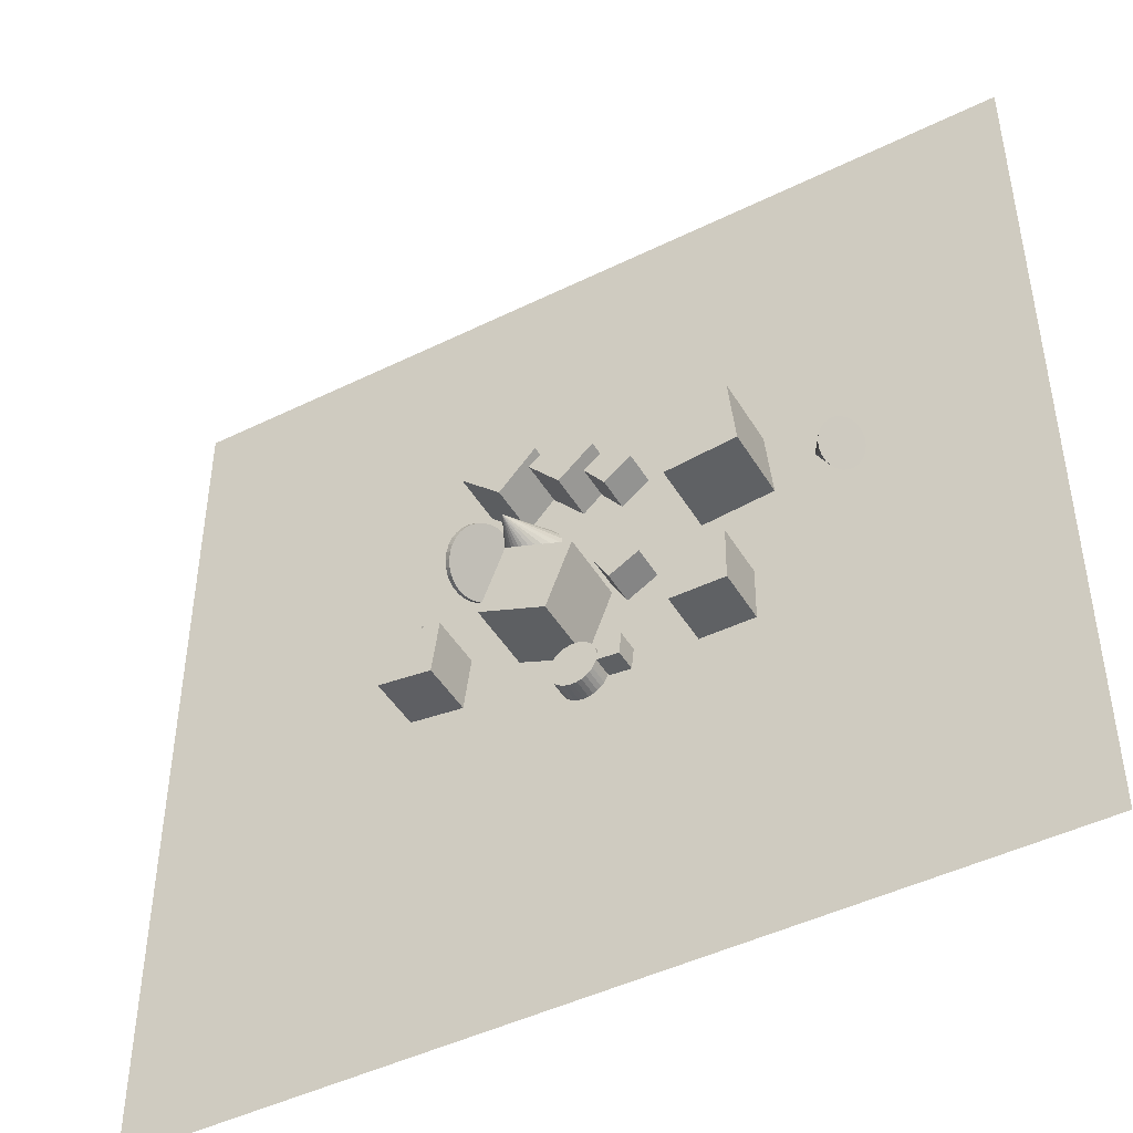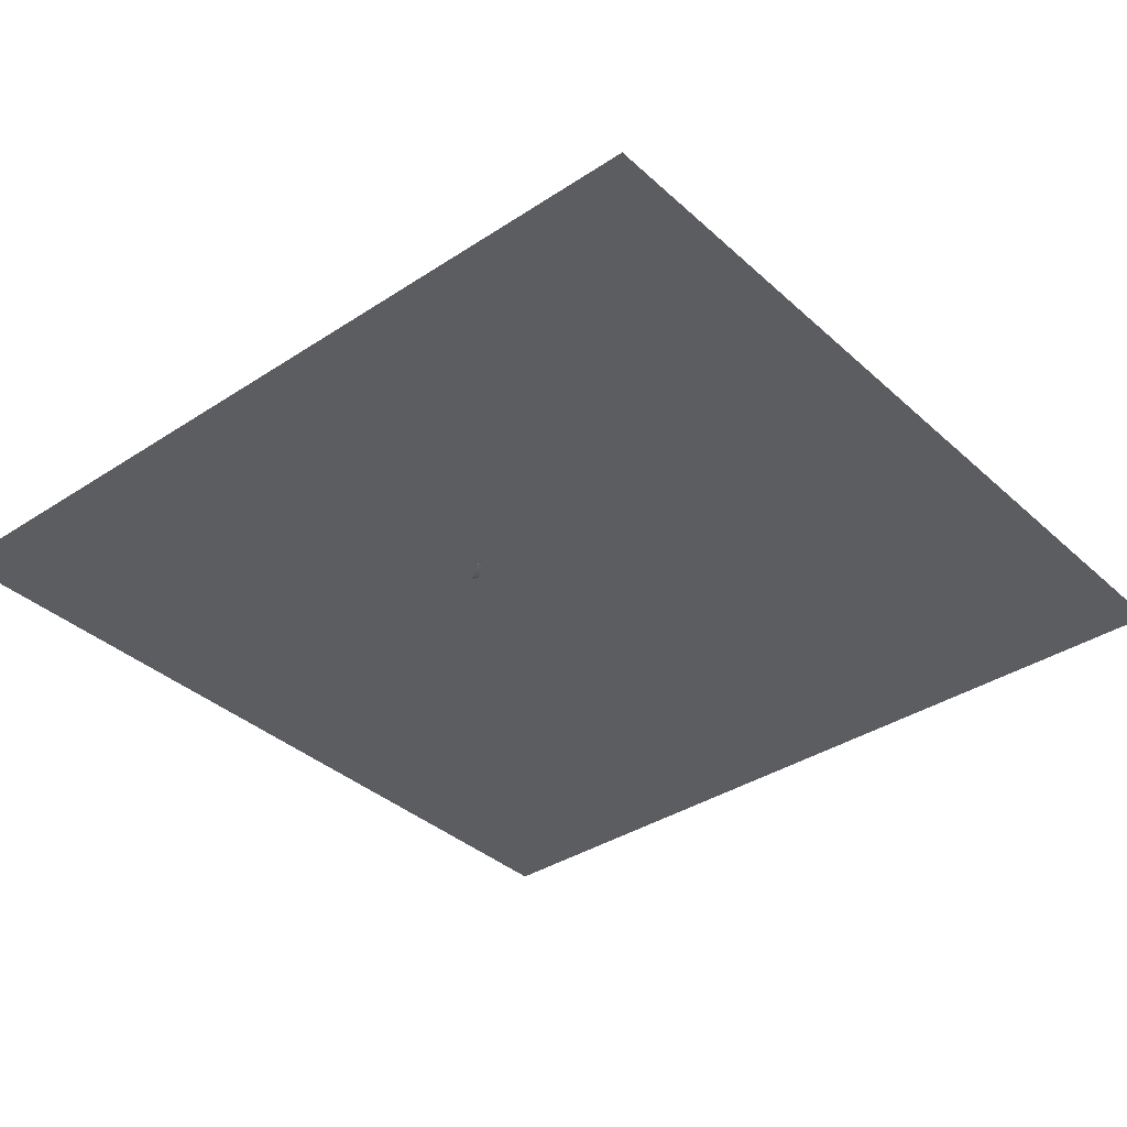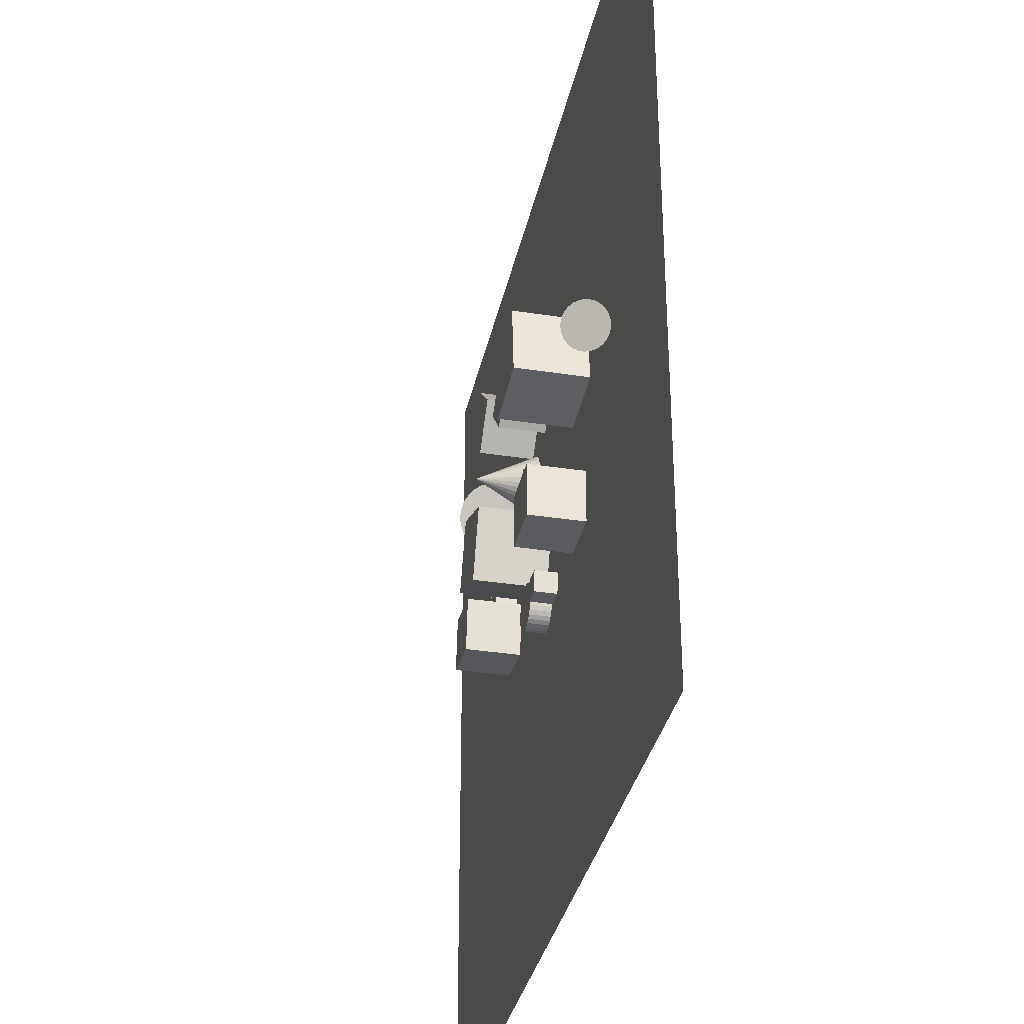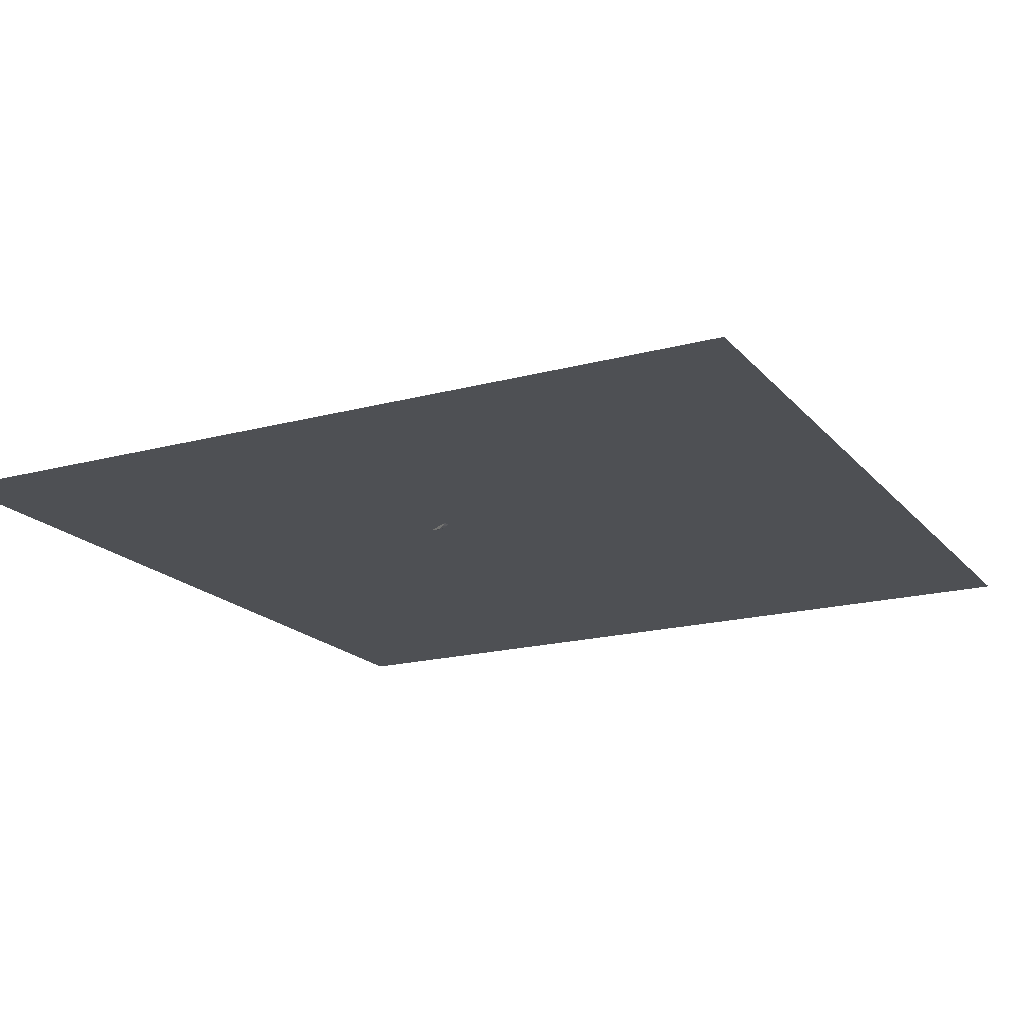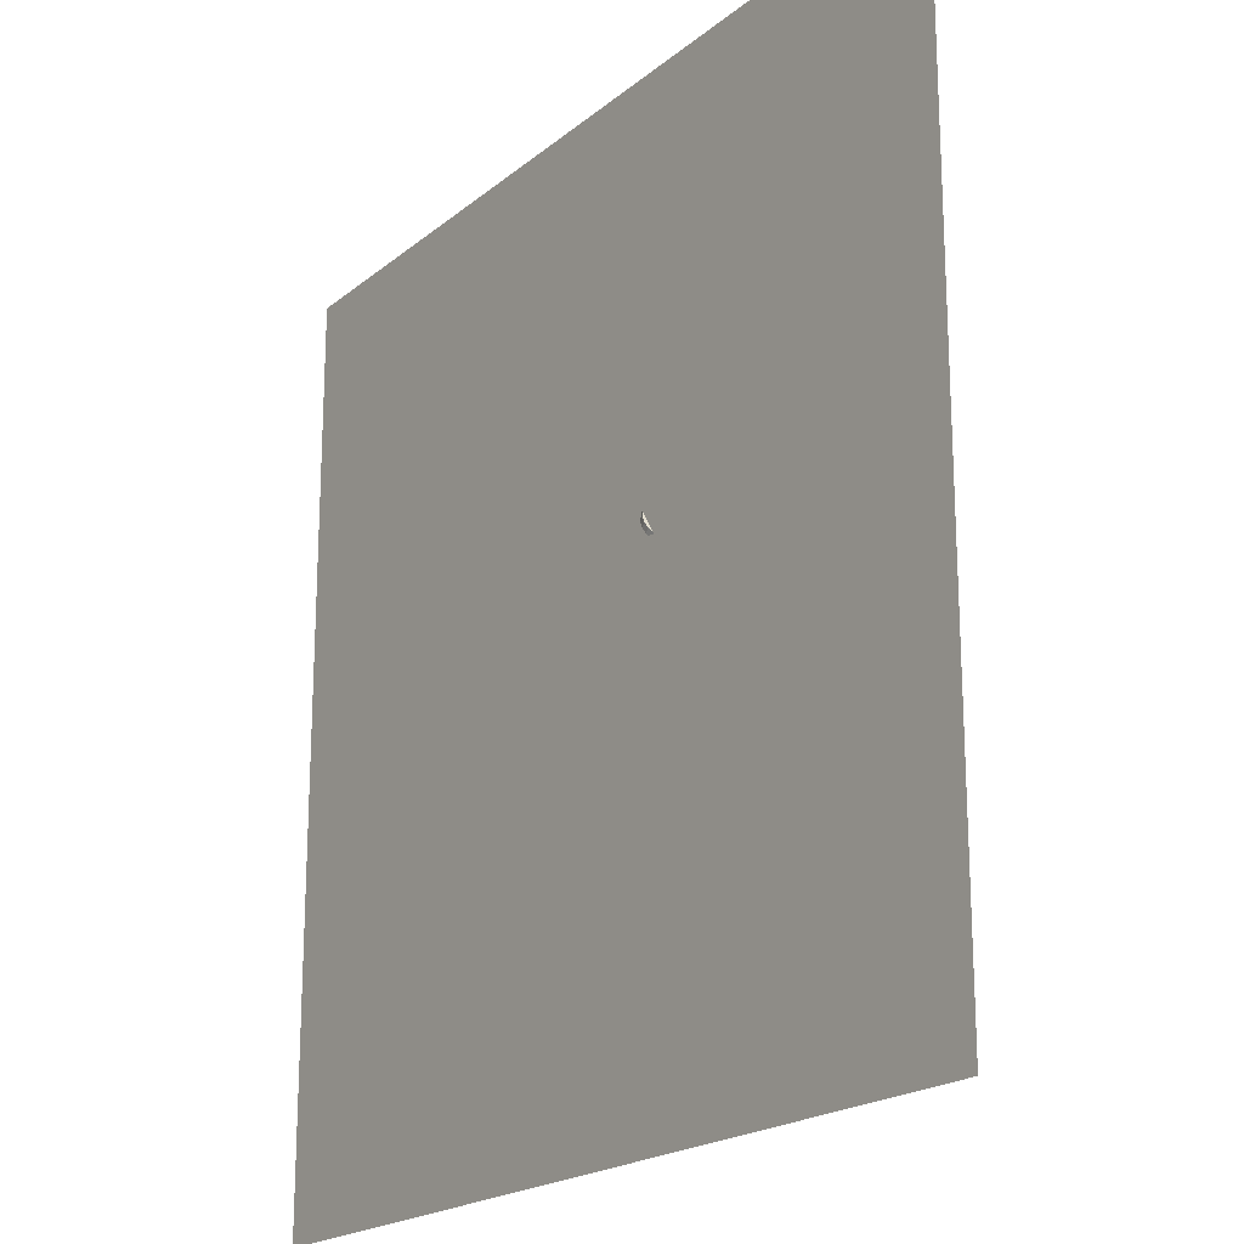
<metadata>
{"format":"obj","ext":"obj","renderer":"f3d","projection":"perspective","resolution":1024,"background":"white","views":[{"elev":-46.0,"azim":29.4,"up":"+Y"},{"elev":-36.5,"azim":-49.5,"up":"+Z"},{"elev":-33.9,"azim":78.2,"up":"+Y"},{"elev":-18.5,"azim":-62.6,"up":"+Z"},{"elev":-20.0,"azim":-124.7,"up":"+Y"}]}
</metadata>
<code>
v -0.9859 13.92 -2.497
v -1.109 13.62 -2.497
v -1.307 13.36 -2.497
v -1.565 13.16 -2.497
v -1.867 13.03 -2.497
v -2.191 12.99 -2.497
v -2.516 13.03 -2.497
v -2.2 14.24 0.01204
v -2.82 13.15 -2.497
v -3.081 13.35 -2.497
v -3.282 13.61 -2.497
v -3.409 13.91 -2.497
v -3.454 14.23 -2.497
v -3.414 14.56 -2.497
v -3.29 14.86 -2.497
v -3.093 15.12 -2.497
v -2.834 15.32 -2.497
v -2.533 15.45 -2.497
v -2.208 15.5 -2.497
v -1.883 15.45 -2.497
v -1.58 15.33 -2.497
v -1.319 15.13 -2.497
v -1.118 14.88 -2.497
v -0.9903 14.57 -2.497
v -0.9453 14.25 -2.497
f 24 8 25
f 1 8 2
f 23 8 24
f 22 8 23
f 21 8 22
f 20 8 21
f 19 8 20
f 18 8 19
f 17 8 18
f 16 8 17
f 15 8 16
f 14 8 15
f 13 8 14
f 12 8 13
f 11 8 12
f 10 8 11
f 9 8 10
f 7 8 9
f 6 8 7
f 5 8 6
f 4 8 5
f 3 8 4
f 25 8 1
f 2 8 3
f 9 17 25
f 25 1 2
f 2 3 9
f 4 5 6
f 6 7 4
f 9 10 11
f 11 12 13
f 13 14 17
f 15 16 17
f 17 18 19
f 19 20 21
f 21 22 23
f 23 24 25
f 25 2 9
f 4 7 9
f 9 11 17
f 14 15 17
f 17 19 25
f 21 23 25
f 3 4 9
f 11 13 17
f 19 21 25
v 2.81 15.89 -2.537
v 1.925 17.05 -2.537
v 2.81 15.89 -1.079
v 1.925 17.05 -1.079
v 1.651 15 -2.537
v 0.7664 16.16 -2.537
v 1.651 15 -1.079
v 0.7664 16.16 -1.079
f 27 29 28
f 33 32 28
f 31 30 32
f 31 27 26
f 28 32 30
f 33 29 27
f 26 27 28
f 29 33 28
f 33 31 32
f 30 31 26
f 26 28 30
f 31 33 27
v 1.773 9.843 -2.537
v 1.773 9.843 -1.079
v 1.071 11.12 -2.537
v 1.071 11.12 -1.079
v 3.05 10.55 -2.537
v 3.051 10.55 -1.079
v 2.348 11.82 -2.537
v 2.348 11.82 -1.079
f 37 36 34
f 41 40 36
f 41 39 38
f 39 35 34
f 36 40 38
f 39 41 37
f 35 37 34
f 37 41 36
f 40 41 38
f 38 39 34
f 34 36 38
f 35 39 37
v 4.673 15.26 0.5159
v 4.963 12.22 0.5157
v 7.711 15.55 0.5148
v 8.001 12.51 0.5146
v 4.671 15.26 -2.537
v 4.961 12.22 -2.537
v 7.71 15.55 -2.538
v 8 12.51 -2.538
f 43 45 44
f 49 48 44
f 49 47 46
f 47 43 42
f 44 48 46
f 49 45 43
f 42 43 44
f 45 49 44
f 48 49 46
f 46 47 42
f 42 44 46
f 47 49 43
v -1.713 11.68 -2.537
v -2.822 8.831 -2.537
v -1.713 11.68 0.5159
v -2.822 8.831 0.5156
v 1.131 10.57 -2.537
v 0.02235 7.723 -2.537
v 1.131 10.57 0.5157
v 0.02246 7.722 0.5154
f 53 52 50
f 53 57 56
f 57 55 54
f 51 50 54
f 50 52 56
f 57 53 51
f 51 53 50
f 52 53 56
f 56 57 54
f 55 51 54
f 54 50 56
f 55 57 51
v -6.767 11.23 -2.537
v -6.81 10.29 -2.537
v -6.767 11.23 -1.592
v -6.81 10.29 -1.592
v -5.823 11.19 -2.537
v -5.866 10.24 -2.537
v -5.823 11.19 -1.592
v -5.866 10.24 -1.592
f 61 60 58
f 65 64 60
f 63 62 64
f 59 58 62
f 60 64 62
f 63 65 61
f 59 61 58
f 61 65 60
f 65 63 64
f 63 59 62
f 58 60 62
f 59 63 61
v -0.2247 7.712 -2.539
v -0.2263 7.712 -1.655
v -0.02908 7.725 -2.539
v -0.03069 7.726 -1.655
v 0.1653 7.7 -2.538
v 0.1637 7.701 -1.654
v 0.3512 7.638 -2.538
v 0.3496 7.638 -1.654
v 0.5212 7.54 -2.538
v 0.5196 7.541 -1.653
v 0.669 7.411 -2.537
v 0.6674 7.412 -1.653
v 0.7888 7.256 -2.537
v 0.7872 7.257 -1.653
v 0.876 7.08 -2.537
v 0.8744 7.081 -1.652
v 0.9274 6.891 -2.536
v 0.9258 6.892 -1.652
v 0.9408 6.696 -2.536
v 0.9392 6.697 -1.652
v 0.9158 6.501 -2.536
v 0.9142 6.502 -1.652
v 0.8533 6.315 -2.536
v 0.8517 6.316 -1.652
v 0.7558 6.145 -2.536
v 0.7542 6.146 -1.652
v 0.627 5.998 -2.536
v 0.6254 5.999 -1.652
v 0.4718 5.878 -2.536
v 0.4702 5.879 -1.652
v 0.2963 5.791 -2.536
v 0.2947 5.791 -1.652
v 0.1071 5.739 -2.537
v 0.1055 5.74 -1.652
v -0.08849 5.726 -2.537
v -0.0901 5.727 -1.653
v -0.2829 5.751 -2.537
v -0.2845 5.752 -1.653
v -0.4687 5.813 -2.538
v -0.4703 5.814 -1.653
v -0.6388 5.911 -2.538
v -0.6404 5.912 -1.654
v -0.7866 6.04 -2.538
v -0.7882 6.041 -1.654
v -0.9064 6.195 -2.539
v -0.908 6.196 -1.655
v -0.9936 6.37 -2.539
v -0.9952 6.371 -1.655
v -1.045 6.56 -2.539
v -1.047 6.56 -1.655
v -1.058 6.755 -2.54
v -1.06 6.756 -1.655
v -1.033 6.95 -2.54
v -1.035 6.95 -1.656
v -0.9709 7.135 -2.54
v -0.9725 7.136 -1.656
v -0.8734 7.305 -2.54
v -0.875 7.306 -1.656
v -0.7446 7.453 -2.54
v -0.7462 7.454 -1.656
v -0.5894 7.573 -2.54
v -0.591 7.574 -1.655
v -0.4139 7.66 -2.539
v -0.4155 7.661 -1.655
f 67 69 68
f 69 71 70
f 71 73 72
f 73 75 74
f 75 77 76
f 77 79 78
f 78 79 81
f 81 83 82
f 83 85 84
f 85 87 86
f 87 89 88
f 89 91 90
f 91 93 92
f 92 93 95
f 94 95 97
f 97 99 98
f 99 101 100
f 100 101 103
f 102 103 105
f 104 105 107
f 107 109 108
f 108 109 111
f 110 111 113
f 112 113 115
f 114 115 117
f 117 119 118
f 118 119 121
f 120 121 123
f 123 125 124
f 125 127 126
f 103 79 71
f 129 67 66
f 127 129 128
f 96 112 128
f 66 67 68
f 68 69 70
f 70 71 72
f 72 73 74
f 74 75 76
f 76 77 78
f 80 78 81
f 80 81 82
f 82 83 84
f 84 85 86
f 86 87 88
f 88 89 90
f 90 91 92
f 94 92 95
f 96 94 97
f 96 97 98
f 98 99 100
f 102 100 103
f 104 102 105
f 106 104 107
f 106 107 108
f 110 108 111
f 112 110 113
f 114 112 115
f 116 114 117
f 116 117 118
f 120 118 121
f 122 120 123
f 122 123 124
f 124 125 126
f 71 69 67
f 67 129 71
f 127 125 129
f 123 121 119
f 119 117 115
f 115 113 119
f 111 109 103
f 107 105 103
f 103 101 99
f 99 97 103
f 95 93 91
f 91 89 87
f 87 85 83
f 83 81 87
f 79 77 75
f 75 73 71
f 71 129 125
f 125 123 71
f 119 113 111
f 109 107 103
f 103 97 95
f 95 91 103
f 87 81 79
f 79 75 71
f 71 123 119
f 119 111 103
f 103 91 87
f 87 79 103
f 71 119 103
f 128 129 66
f 126 127 128
f 128 66 68
f 68 70 128
f 72 74 76
f 76 78 80
f 80 82 84
f 84 86 80
f 88 90 92
f 92 94 88
f 96 98 100
f 100 102 104
f 104 106 112
f 108 110 112
f 112 114 116
f 116 118 120
f 120 122 128
f 124 126 128
f 128 70 72
f 72 76 80
f 80 86 88
f 88 94 96
f 96 100 112
f 106 108 112
f 112 116 128
f 122 124 128
f 128 72 80
f 80 88 96
f 100 104 112
f 116 120 128
f 128 80 96
v -7.537 7.931 -0.2116
v -5.231 7.627 -0.2116
v -7.233 10.24 -0.2116
v -4.927 9.932 -0.2116
v -7.537 7.931 -2.537
v -5.231 7.627 -2.537
v -7.233 10.24 -2.537
v -4.927 9.932 -2.537
f 131 133 132
f 137 136 132
f 135 134 136
f 131 130 134
f 130 132 136
f 137 133 131
f 130 131 132
f 133 137 132
f 137 135 136
f 135 131 134
f 134 130 136
f 135 137 131
v -2.488 15.83 -2.537
v -2.488 15.83 -0.2116
v -4.188 17.41 -2.537
v -4.188 17.41 -0.2116
v -0.9019 17.53 -2.537
v -0.9019 17.53 -0.2116
v -2.602 19.11 -2.537
v -2.602 19.11 -0.2116
f 141 140 138
f 145 144 140
f 143 142 144
f 143 139 138
f 138 140 144
f 143 145 141
f 139 141 138
f 141 145 140
f 145 143 144
f 142 143 138
f 142 138 144
f 139 143 141
v 1.043 7.34 -2.537
v 1.983 7.243 -2.537
v 0.9457 6.4 -2.537
v 1.886 6.303 -2.537
v 1.043 7.34 -1.592
v 1.983 7.243 -1.592
v 0.9457 6.4 -1.592
v 1.886 6.303 -1.592
f 149 148 146
f 153 152 148
f 151 150 152
f 147 146 150
f 146 148 152
f 151 153 149
f 147 149 146
f 149 153 148
f 153 151 152
f 151 147 150
f 150 146 152
f 147 151 149
v 11.87 12.93 -2.177
v 11.87 13.1 -1.979
v 11.83 13.23 -1.756
v 11.74 13.31 -1.522
v 11.62 13.33 -1.295
v 11.46 13.29 -1.088
v 11.29 13.2 -0.9169
v 9.746 13.55 -2.499
v 11.11 13.06 -0.7926
v 10.93 12.88 -0.7238
v 10.77 12.67 -0.7151
v 10.64 12.45 -0.7672
v 10.55 12.23 -0.8764
v 10.5 12.03 -1.035
v 10.49 11.86 -1.233
v 10.54 11.74 -1.456
v 10.62 11.66 -1.69
v 10.75 11.64 -1.917
v 10.91 11.67 -2.124
v 11.08 11.77 -2.295
v 11.26 11.91 -2.419
v 11.44 12.09 -2.488
v 11.6 12.29 -2.497
v 11.73 12.51 -2.445
v 11.82 12.73 -2.336
f 177 161 178
f 154 161 155
f 176 161 177
f 175 161 176
f 174 161 175
f 173 161 174
f 172 161 173
f 171 161 172
f 170 161 171
f 169 161 170
f 168 161 169
f 167 161 168
f 166 161 167
f 165 161 166
f 164 161 165
f 163 161 164
f 162 161 163
f 160 161 162
f 159 161 160
f 158 161 159
f 157 161 158
f 156 161 157
f 178 161 154
f 155 161 156
f 164 170 160
f 178 154 176
f 155 156 157
f 157 158 159
f 159 160 157
f 162 163 164
f 164 165 166
f 166 167 168
f 168 169 166
f 170 171 154
f 172 173 174
f 174 175 176
f 176 177 178
f 154 155 157
f 157 160 170
f 162 164 160
f 166 169 170
f 171 172 174
f 174 176 154
f 154 157 170
f 164 166 170
f 171 174 154
v -3.055 14.49 -2.035
v -2.848 14.35 -1.974
v -3.113 14.3 -2.261
v -2.906 14.16 -2.2
v -3.202 14.08 -2.447
v -2.995 13.94 -2.385
v -3.319 13.84 -2.585
v -3.112 13.71 -2.524
v -3.46 13.59 -2.671
v -3.252 13.46 -2.61
v -3.618 13.34 -2.701
v -3.411 13.2 -2.64
v -3.788 13.1 -2.674
v -3.581 12.96 -2.612
v -3.964 12.87 -2.591
v -3.757 12.73 -2.529
v -4.139 12.66 -2.455
v -3.931 12.53 -2.393
v -4.305 12.5 -2.271
v -4.098 12.36 -2.21
v -4.457 12.37 -2.047
v -4.25 12.23 -1.986
v -4.588 12.28 -1.792
v -4.381 12.15 -1.73
v -4.694 12.25 -1.514
v -4.487 12.11 -1.452
v -4.771 12.26 -1.224
v -4.564 12.12 -1.163
v -4.815 12.32 -0.9344
v -4.608 12.19 -0.873
v -4.826 12.43 -0.6556
v -4.618 12.3 -0.5942
v -4.801 12.59 -0.3983
v -4.594 12.45 -0.3369
v -4.743 12.77 -0.1725
v -4.536 12.64 -0.1111
v -4.654 12.99 0.01318
v -4.447 12.85 0.0746
v -4.537 13.23 0.1516
v -4.33 13.09 0.213
v -4.397 13.48 0.2374
v -4.19 13.34 0.2989
v -4.238 13.73 0.2674
v -4.031 13.6 0.3288
v -4.068 13.98 0.2403
v -3.861 13.84 0.3017
v -3.892 14.21 0.1572
v -3.685 14.07 0.2186
v -3.718 14.41 0.02133
v -3.511 14.27 0.08275
v -3.551 14.58 -0.1621
v -3.344 14.44 -0.1007
v -3.4 14.71 -0.3861
v -3.192 14.57 -0.3247
v -3.268 14.79 -0.642
v -3.061 14.65 -0.5806
v -3.162 14.83 -0.92
v -2.955 14.69 -0.8586
v -3.085 14.81 -1.209
v -2.878 14.67 -1.148
v -3.041 14.75 -1.499
v -2.834 14.61 -1.438
v -3.031 14.64 -1.778
v -2.824 14.5 -1.717
f 180 182 181
f 182 184 183
f 184 186 185
f 185 186 188
f 187 188 190
f 190 192 191
f 192 194 193
f 193 194 196
f 195 196 198
f 197 198 200
f 199 200 202
f 202 204 203
f 204 206 205
f 206 208 207
f 207 208 210
f 209 210 212
f 212 214 213
f 213 214 216
f 216 218 217
f 218 220 219
f 219 220 222
f 222 224 223
f 223 224 226
f 226 228 227
f 228 230 229
f 229 230 232
f 232 234 233
f 234 236 235
f 236 238 237
f 237 238 240
f 202 200 240
f 242 180 179
f 239 240 242
f 209 225 201
f 179 180 181
f 181 182 183
f 183 184 185
f 187 185 188
f 189 187 190
f 189 190 191
f 191 192 193
f 195 193 196
f 197 195 198
f 199 197 200
f 201 199 202
f 201 202 203
f 203 204 205
f 205 206 207
f 209 207 210
f 211 209 212
f 211 212 213
f 215 213 216
f 215 216 217
f 217 218 219
f 221 219 222
f 221 222 223
f 225 223 226
f 225 226 227
f 227 228 229
f 231 229 232
f 231 232 233
f 233 234 235
f 235 236 237
f 239 237 240
f 184 182 180
f 180 242 240
f 240 238 232
f 236 234 238
f 232 230 228
f 228 226 224
f 224 222 220
f 220 218 216
f 216 214 212
f 212 210 216
f 208 206 204
f 204 202 208
f 200 198 192
f 196 194 192
f 192 190 188
f 188 186 184
f 184 180 188
f 238 234 232
f 232 228 216
f 224 220 216
f 216 210 208
f 208 202 216
f 198 196 192
f 192 188 200
f 180 240 200
f 228 224 216
f 216 202 240
f 200 188 180
f 240 232 216
f 241 242 179
f 241 239 242
f 241 179 181
f 181 183 185
f 185 187 189
f 189 191 193
f 193 195 201
f 197 199 201
f 201 203 205
f 205 207 201
f 209 211 213
f 213 215 217
f 217 219 225
f 221 223 225
f 225 227 229
f 229 231 225
f 233 235 241
f 237 239 241
f 241 181 185
f 185 189 241
f 195 197 201
f 201 207 209
f 209 213 225
f 219 221 225
f 225 231 233
f 235 237 241
f 241 189 193
f 193 201 225
f 213 217 225
f 225 233 241
f 241 193 225
v -7.781 11.14 -2.537
v -7.781 11.14 -1.592
v -7.521 12.05 -2.537
v -7.521 12.05 -1.592
v -6.872 10.88 -2.537
v -6.872 10.88 -1.592
v -6.612 11.79 -2.537
v -6.612 11.79 -1.592
f 246 245 243
f 250 249 245
f 248 247 249
f 244 243 247
f 243 245 249
f 250 246 244
f 244 246 243
f 246 250 245
f 250 248 249
f 248 244 247
f 247 243 249
f 248 250 244
v 4.605 6.478 -2.537
v 4.605 6.478 -0.2116
v 4.63 8.803 -2.537
v 4.63 8.803 -0.2115
v 6.931 6.454 -2.537
v 6.931 6.454 -0.2116
v 6.955 8.779 -2.537
v 6.955 8.779 -0.2116
f 254 253 251
f 258 257 253
f 256 255 257
f 256 252 251
f 251 253 257
f 258 254 252
f 252 254 251
f 254 258 253
f 258 256 257
f 255 256 251
f 255 251 257
f 256 258 252
v -1.364 17 -2.537
v -1.364 17 -0.5368
v 0.1386 18.32 -2.537
v 0.1386 18.32 -0.5368
v -0.04302 15.5 -2.537
v -0.04302 15.5 -0.5368
v 1.459 16.82 -2.537
v 1.459 16.82 -0.5368
f 260 262 261
f 266 265 261
f 264 263 265
f 264 260 259
f 261 265 263
f 264 266 262
f 259 260 261
f 262 266 261
f 266 264 265
f 263 264 259
f 259 261 263
f 260 264 262
v -18.87 -7.621 -2.577
v 18.87 -7.621 -2.577
v -18.87 30.12 -2.577
v 18.87 30.12 -2.577
f 268 270 269
f 267 268 269

</code>
